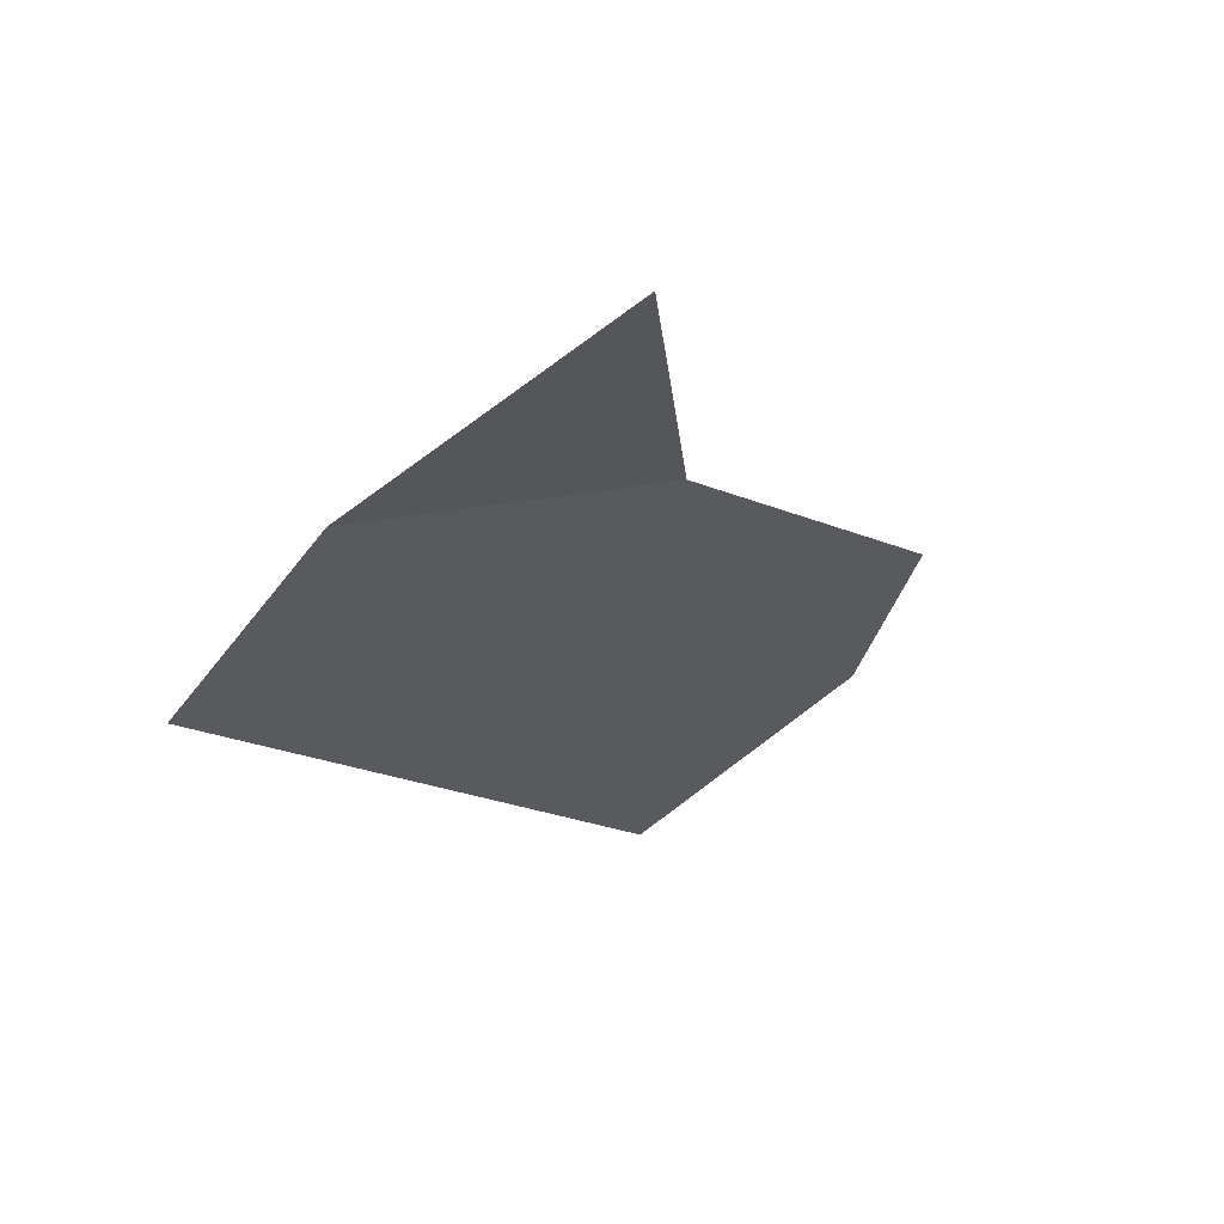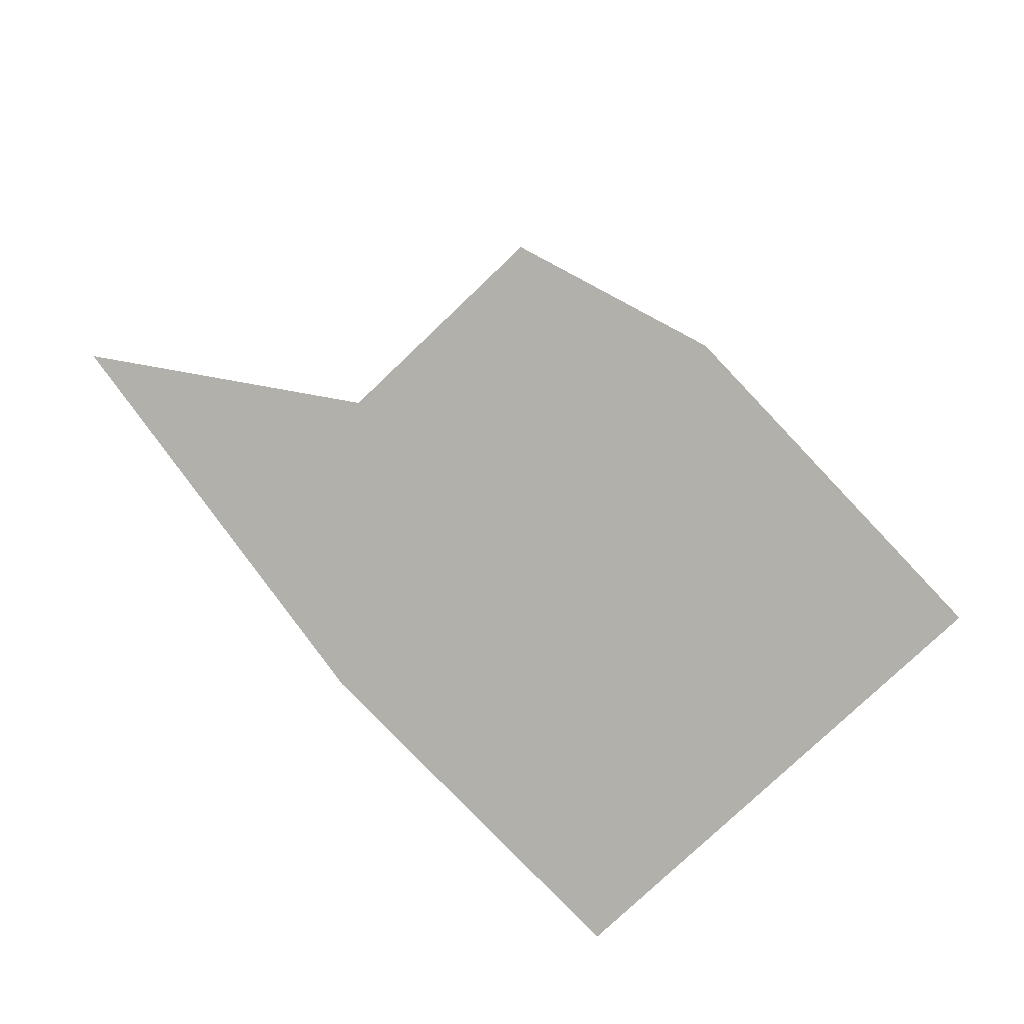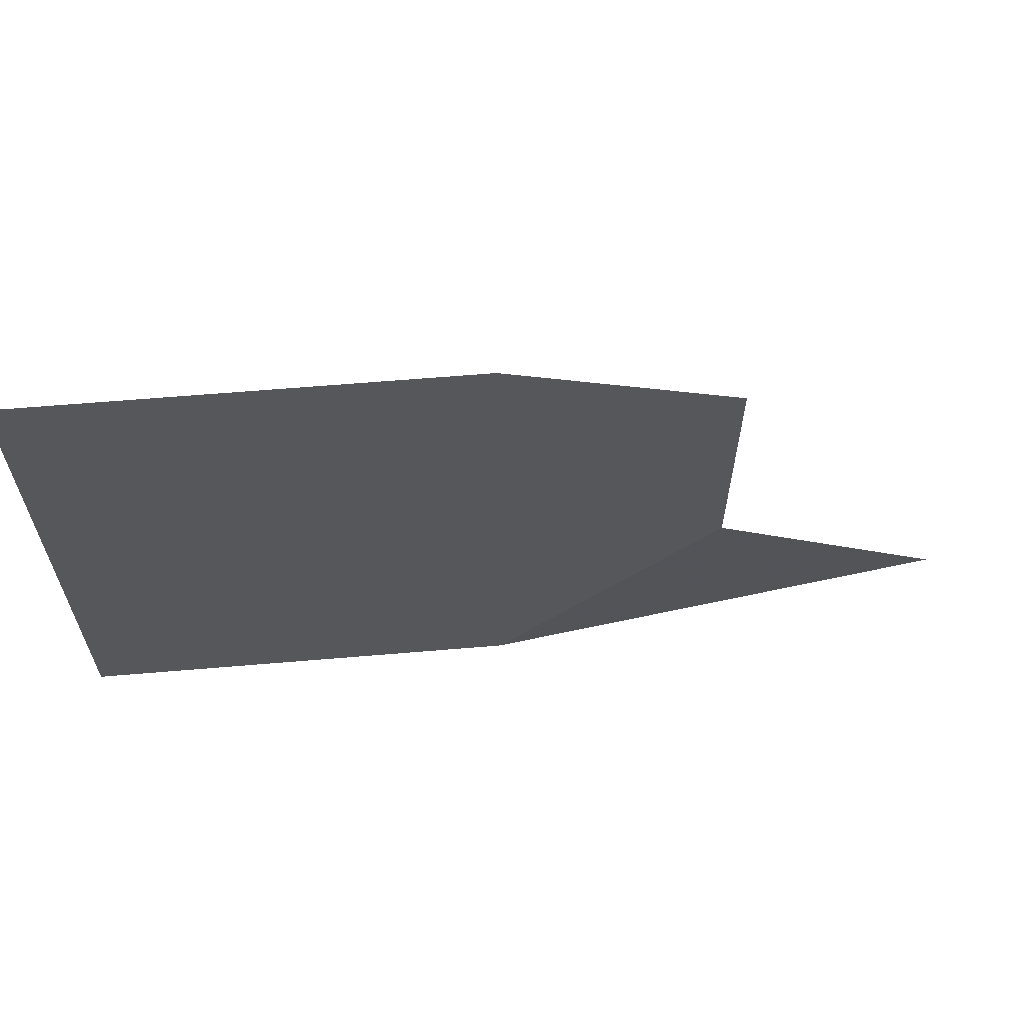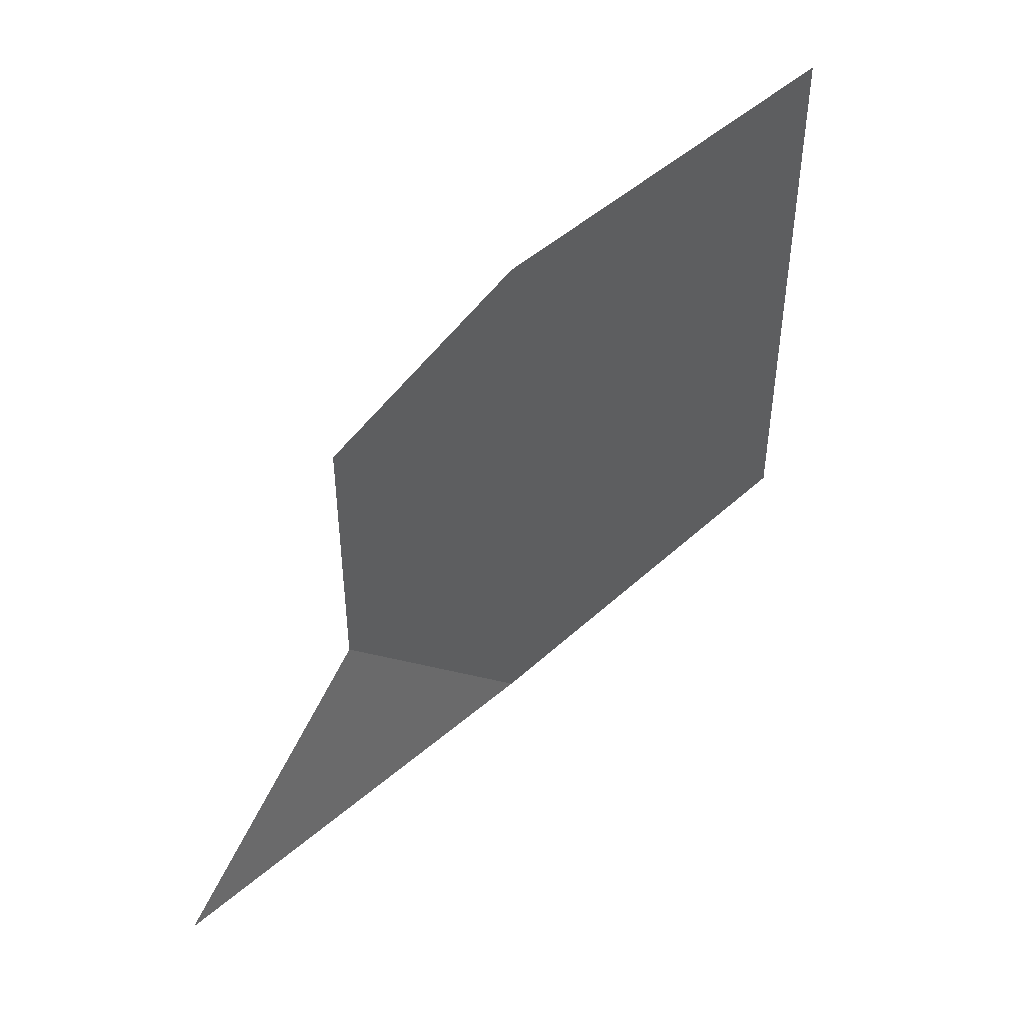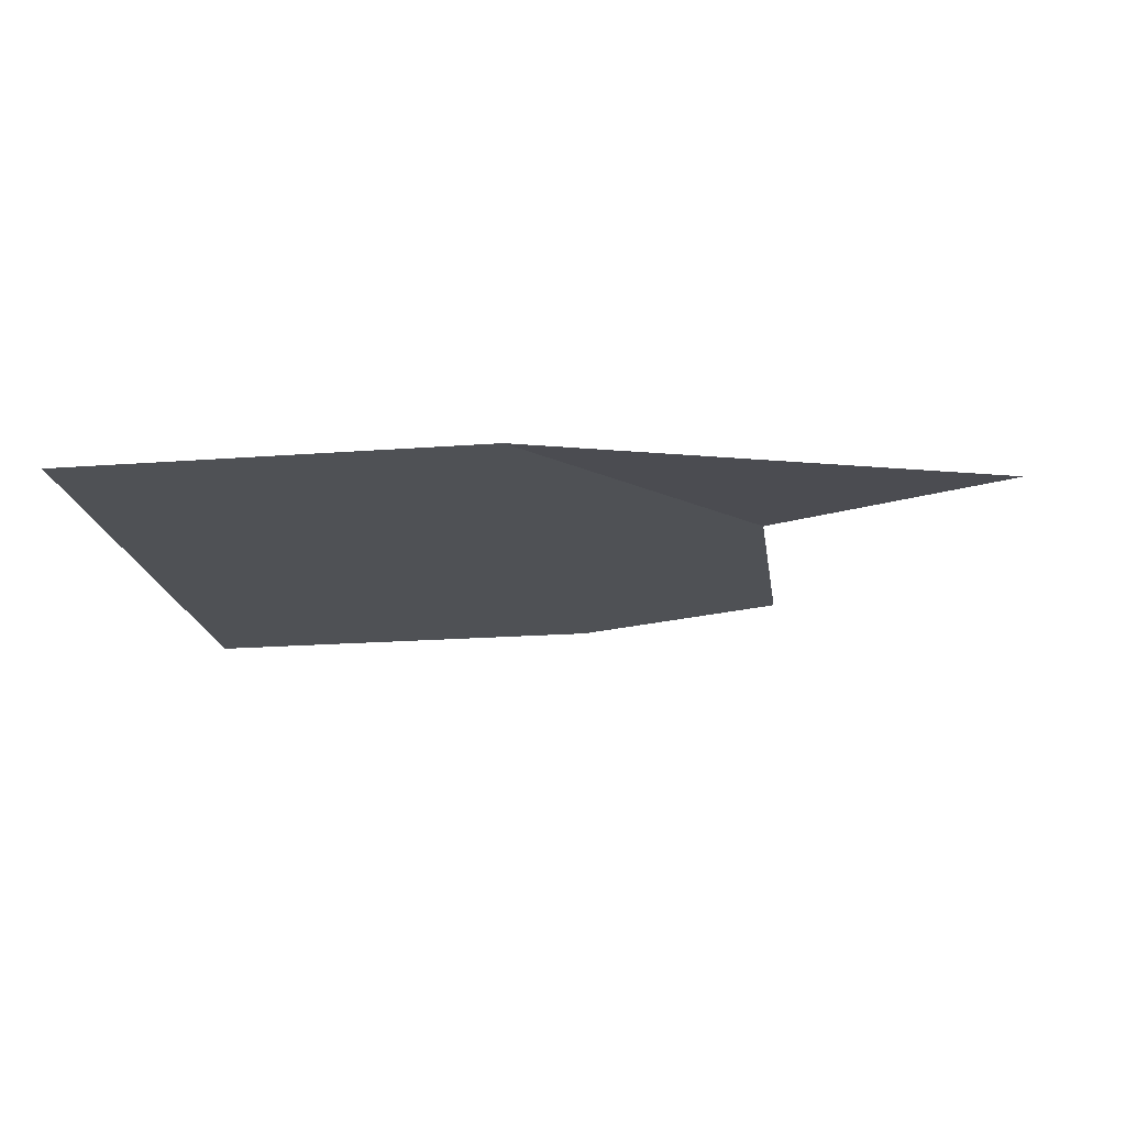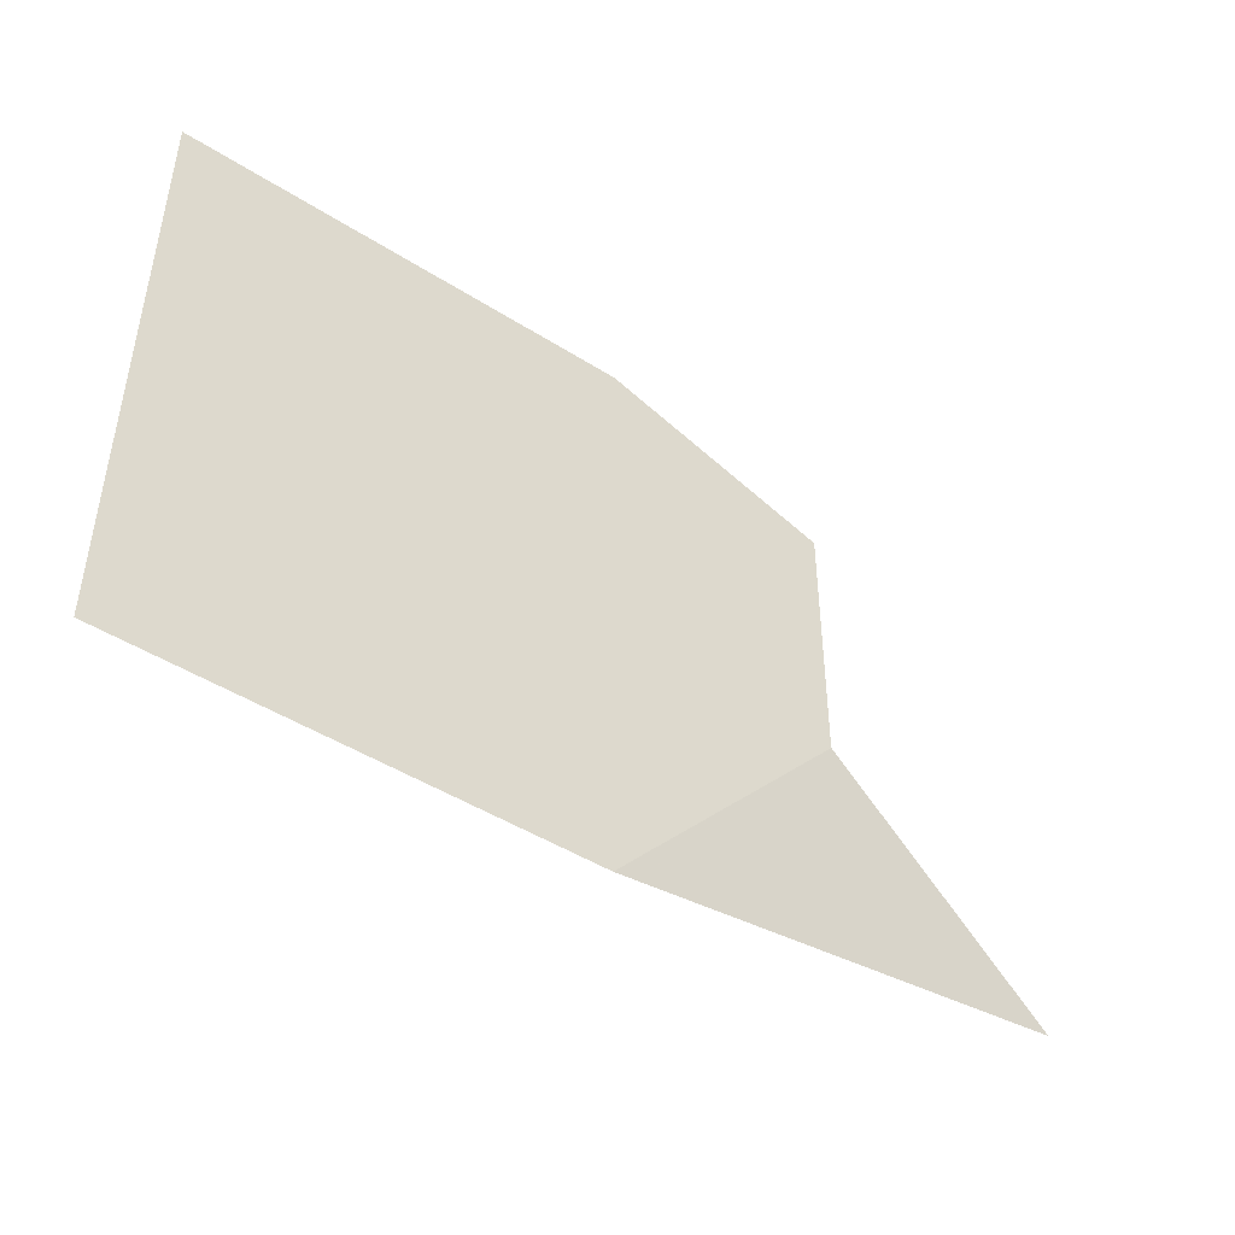
<metadata>
{"format":"obj","ext":"obj","renderer":"f3d","projection":"perspective","resolution":1024,"background":"white","views":[{"elev":-30.7,"azim":61.0,"up":"+Z"},{"elev":-78.5,"azim":133.6,"up":"+Z"},{"elev":62.5,"azim":-4.9,"up":"+Y"},{"elev":45.7,"azim":133.4,"up":"+Y"},{"elev":-19.6,"azim":8.0,"up":"+Z"},{"elev":-46.2,"azim":-35.9,"up":"+Y"}]}
</metadata>
<code>
v 1.592e+04 1.593e+04 14.66
v 1.592e+04 1.595e+04 14.66
v 1.592e+04 1.597e+04 14.66
v 1.592e+04 1.598e+04 14.66
v 1.594e+04 1.593e+04 14.66
v 1.594e+04 1.595e+04 14.66
v 1.594e+04 1.597e+04 14.66
v 1.594e+04 1.598e+04 14.66
v 1.596e+04 1.593e+04 14.66
v 1.596e+04 1.595e+04 14.66
v 1.596e+04 1.597e+04 14.66
v 1.596e+04 1.598e+04 14.66
v 1.6e+04 1.593e+04 12
v 1.598e+04 1.595e+04 14.66
v 1.598e+04 1.596e+04 14.66
v 1.598e+04 1.597e+04 14.66
f 1 2 6
f 1 6 5
f 2 3 7
f 2 7 6
f 3 4 8
f 3 8 7
f 5 6 10
f 5 10 9
f 6 7 11
f 6 11 10
f 7 8 12
f 7 12 11
f 9 10 14
f 9 14 13
f 10 11 15
f 10 15 14
f 11 12 16
f 11 16 15

</code>
